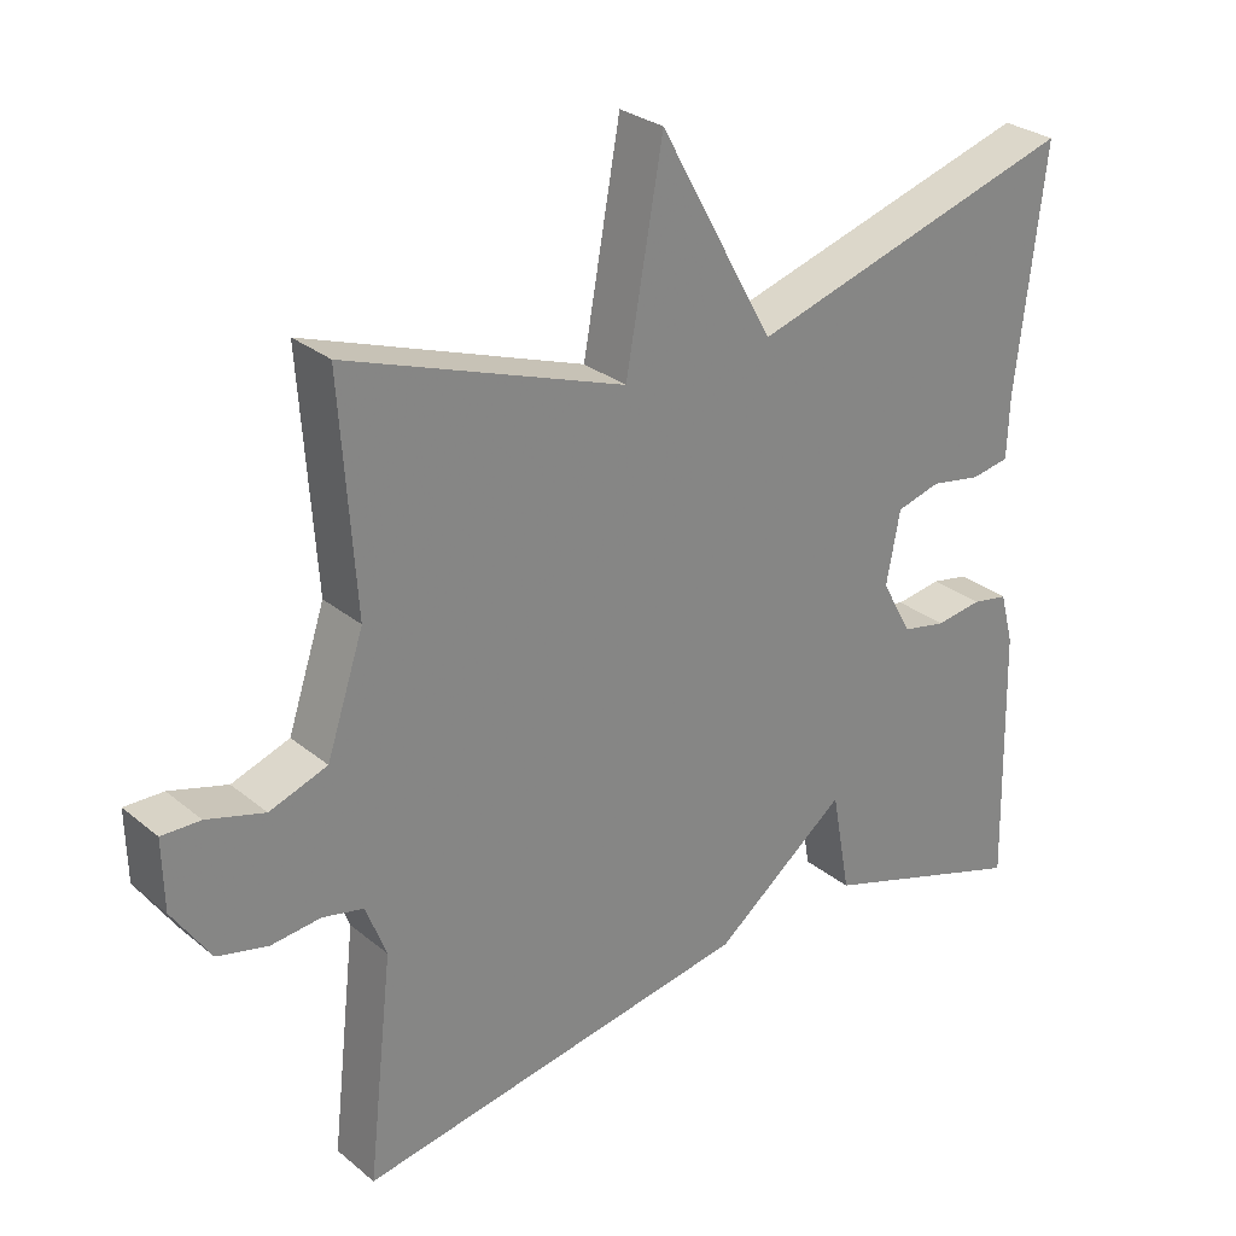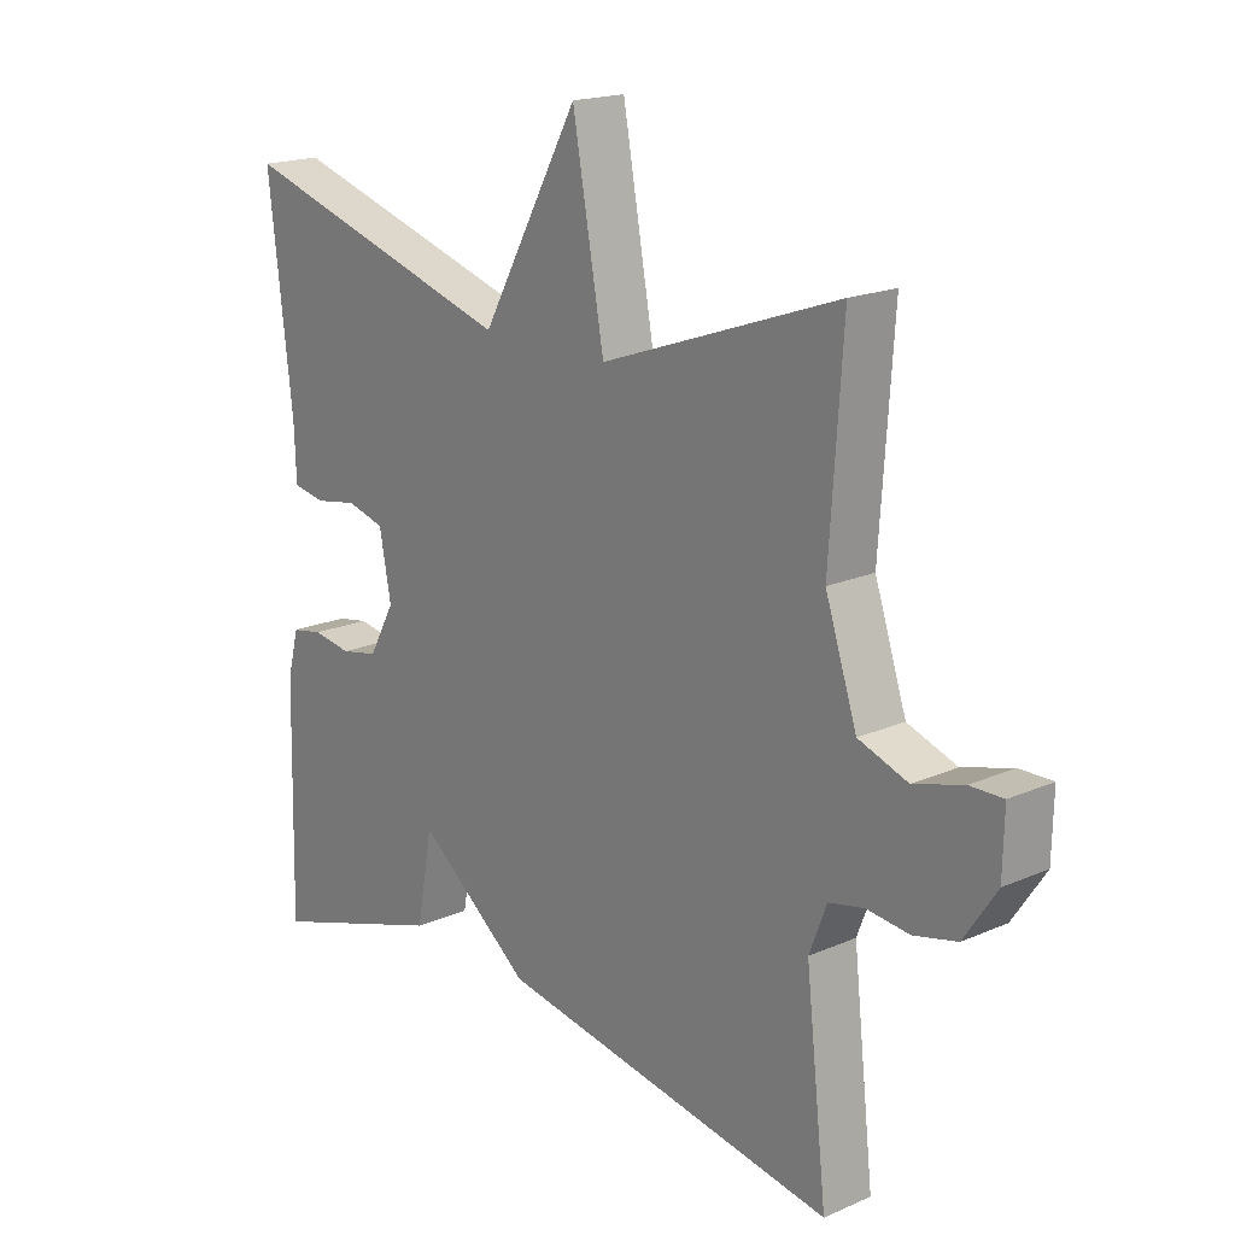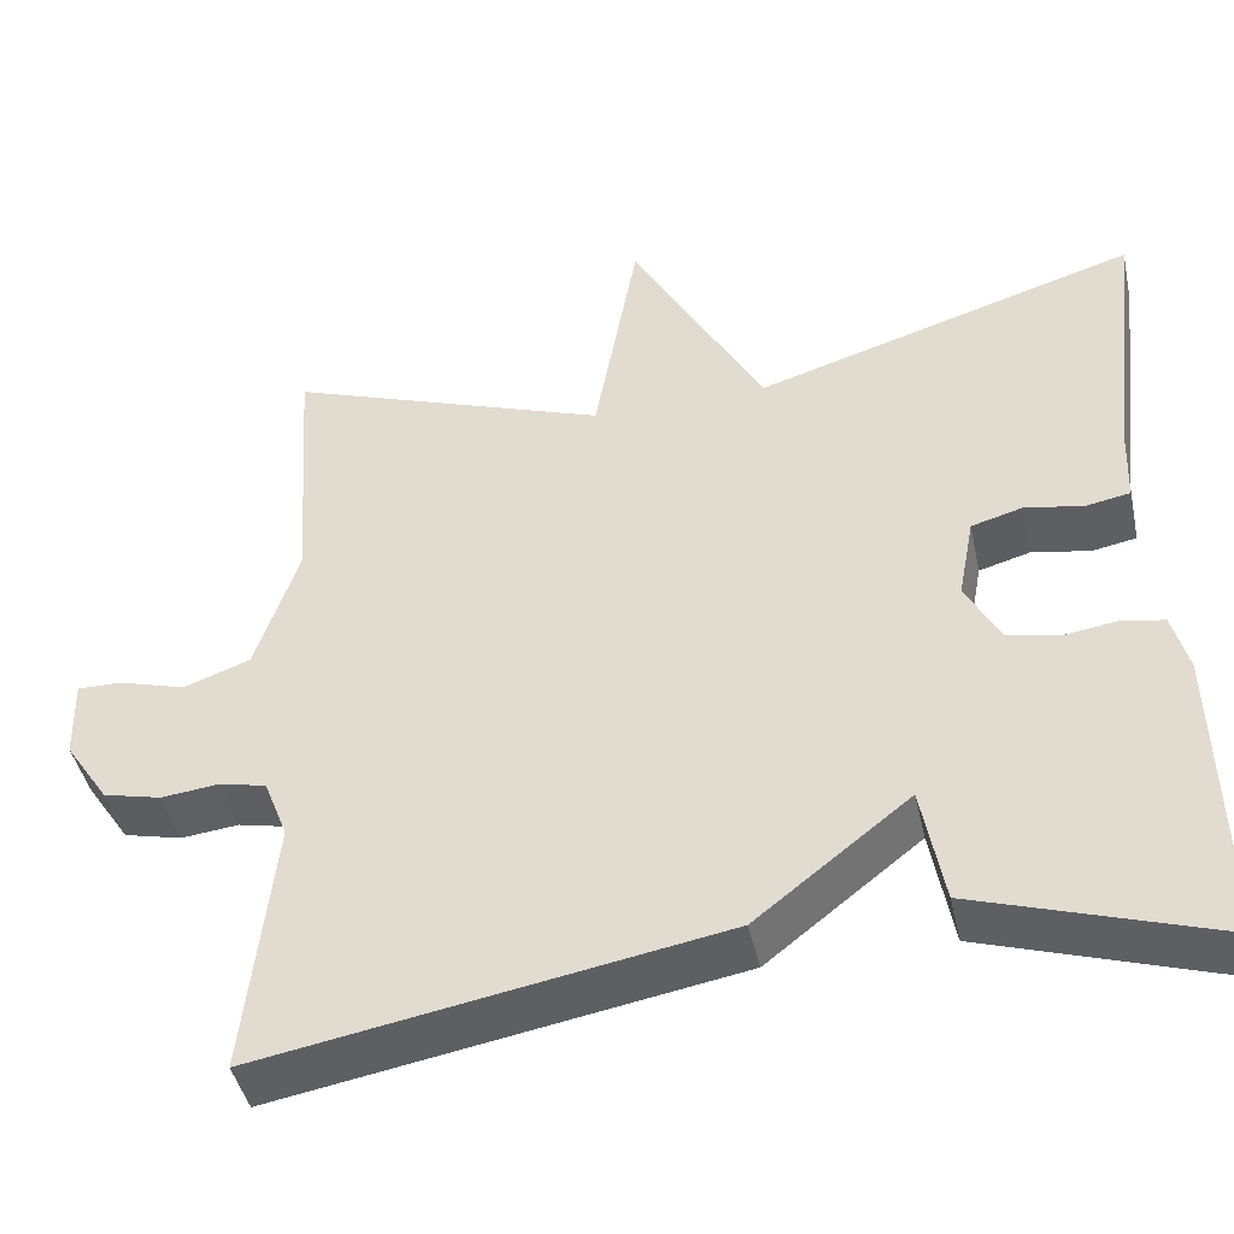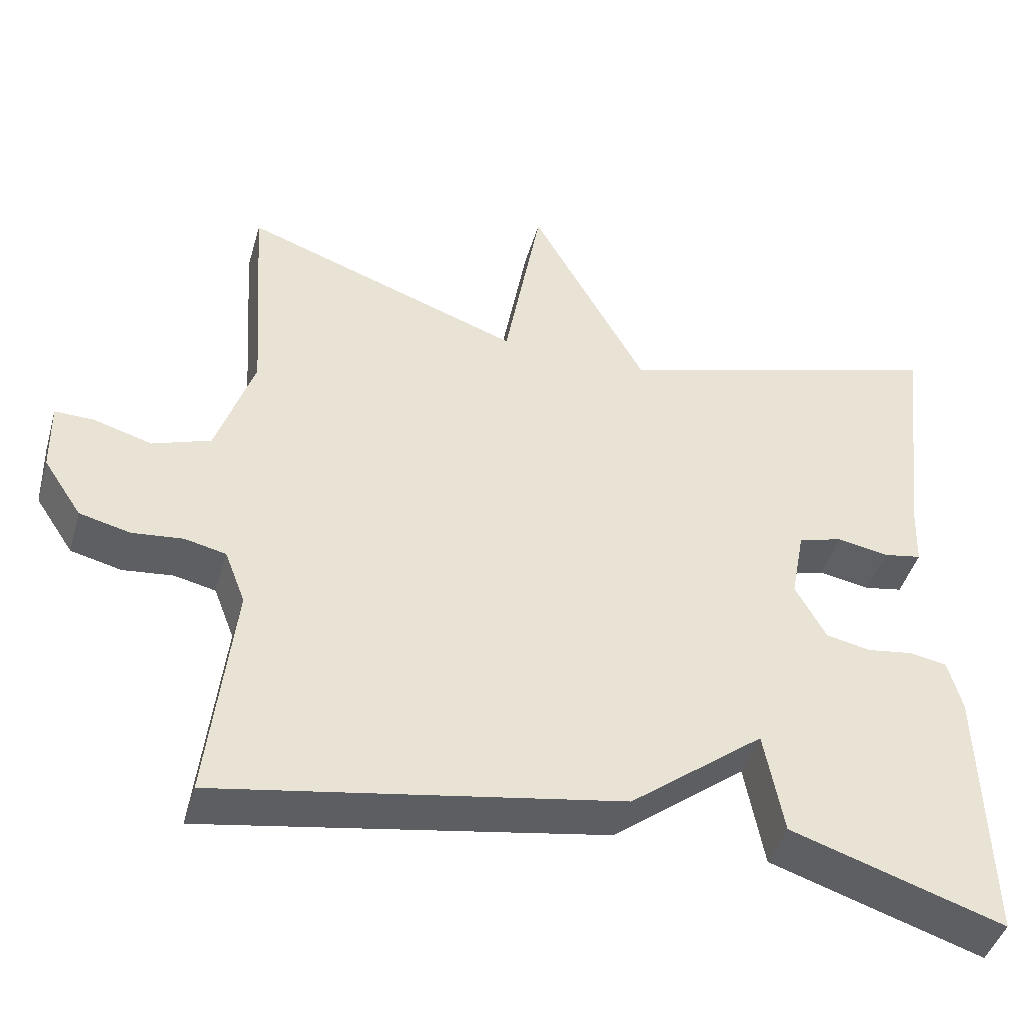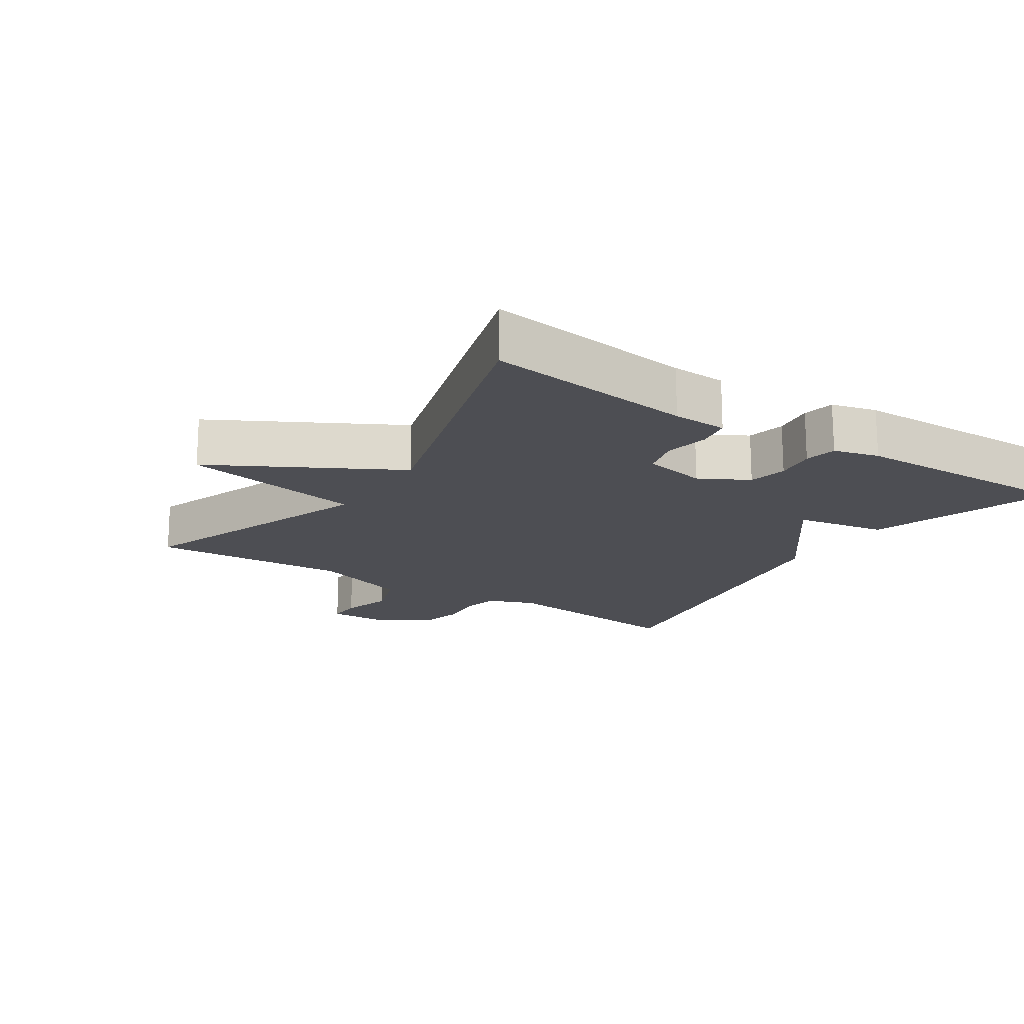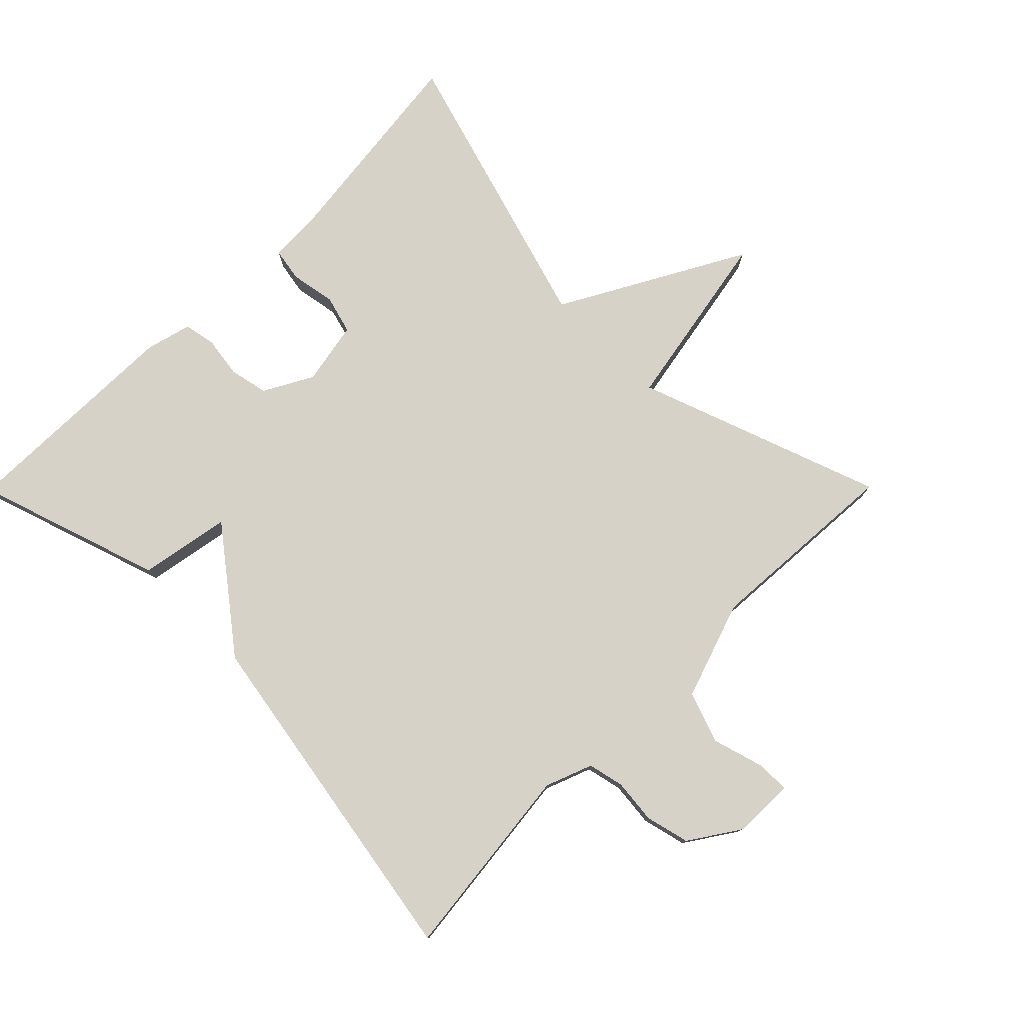
<metadata>
{"format":"obj","ext":"obj","renderer":"f3d","projection":"perspective","resolution":1024,"background":"white","views":[{"elev":28.5,"azim":-39.5,"up":"+Z"},{"elev":18.4,"azim":-130.1,"up":"+Z"},{"elev":-43.9,"azim":12.4,"up":"+Z"},{"elev":-44.2,"azim":-15.9,"up":"+Z"},{"elev":-17.4,"azim":56.4,"up":"+Y"},{"elev":77.9,"azim":-135.2,"up":"+Y"}]}
</metadata>
<code>
v 0.5 0.07 -0.5
v 0.223 0.07 -0.41
v 0.198 0.07 -0.274
v 0.023 0.07 -0.41
v -0.5 0.07 -0.5
v -0.467 0.07 -0.205
v -0.494 0.07 -0.135
v -0.548 0.07 -0.123
v -0.614 0.07 -0.13
v -0.68 0.07 -0.114
v -0.73 0.07 -0.039
v -0.732 0.07 0.053
v -0.681 0.07 0.052
v -0.605 0.07 0.03
v -0.529 0.07 0.057
v -0.48 0.07 0.204
v -0.5 0.07 0.5
v -0.134 0.07 0.37
v -0.085 0.07 0.642
v 0.066 0.07 0.37
v 0.5 0.07 0.5
v 0.463 0.07 0.187
v 0.46 0.07 0.105
v 0.41 0.07 0.096
v 0.343 0.07 0.108
v 0.285 0.07 0.092
v 0.267 0.07 -0.003
v 0.307 0.07 -0.076
v 0.365 0.07 -0.088
v 0.426 0.07 -0.079
v 0.474 0.07 -0.088
v 0.492 0.07 -0.156
v 0.5 0 -0.5
v 0.223 0 -0.41
v 0.198 0 -0.274
v 0.023 0 -0.41
v -0.5 0 -0.5
v -0.467 0 -0.205
v -0.494 0 -0.135
v -0.548 0 -0.123
v -0.614 0 -0.13
v -0.68 0 -0.114
v -0.73 0 -0.039
v -0.732 0 0.053
v -0.681 0 0.052
v -0.605 0 0.03
v -0.529 0 0.057
v -0.48 0 0.204
v -0.5 0 0.5
v -0.134 0 0.37
v -0.085 0 0.642
v 0.066 0 0.37
v 0.5 0 0.5
v 0.463 0 0.187
v 0.46 0 0.105
v 0.41 0 0.096
v 0.343 0 0.108
v 0.285 0 0.092
v 0.267 0 -0.003
v 0.307 0 -0.076
v 0.365 0 -0.088
v 0.426 0 -0.079
v 0.474 0 -0.088
v 0.492 0 -0.156
f 1 2 3
f 32 1 3
f 31 32 3
f 30 31 3
f 29 30 3
f 4 5 6
f 3 4 6
f 29 3 6
f 28 29 6
f 27 28 6 7
f 26 27 7 8
f 9 10 11
f 8 9 11
f 26 8 11
f 25 26 11
f 22 23 24 25
f 20 21 22 25
f 18 19 20
f 18 20 25
f 16 17 18 25
f 15 16 25
f 14 15 25 11
f 11 12 13 14
f 35 34 33
f 35 33 64
f 35 64 63
f 35 63 62
f 35 62 61
f 38 37 36
f 38 36 35
f 38 35 61
f 38 61 60
f 39 38 60 59
f 40 39 59 58
f 43 42 41
f 43 41 40
f 43 40 58
f 43 58 57
f 57 56 55 54
f 57 54 53 52
f 52 51 50
f 57 52 50
f 57 50 49 48
f 57 48 47
f 43 57 47 46
f 46 45 44 43
f 1 33 34 2
f 2 34 35 3
f 3 35 36 4
f 4 36 37 5
f 5 37 38 6
f 6 38 39 7
f 7 39 40 8
f 8 40 41 9
f 9 41 42 10
f 10 42 43 11
f 11 43 44 12
f 12 44 45 13
f 13 45 46 14
f 14 46 47 15
f 15 47 48 16
f 16 48 49 17
f 17 49 50 18
f 18 50 51 19
f 19 51 52 20
f 20 52 53 21
f 21 53 54 22
f 22 54 55 23
f 23 55 56 24
f 24 56 57 25
f 25 57 58 26
f 26 58 59 27
f 27 59 60 28
f 28 60 61 29
f 29 61 62 30
f 30 62 63 31
f 31 63 64 32
f 32 64 33 1

</code>
